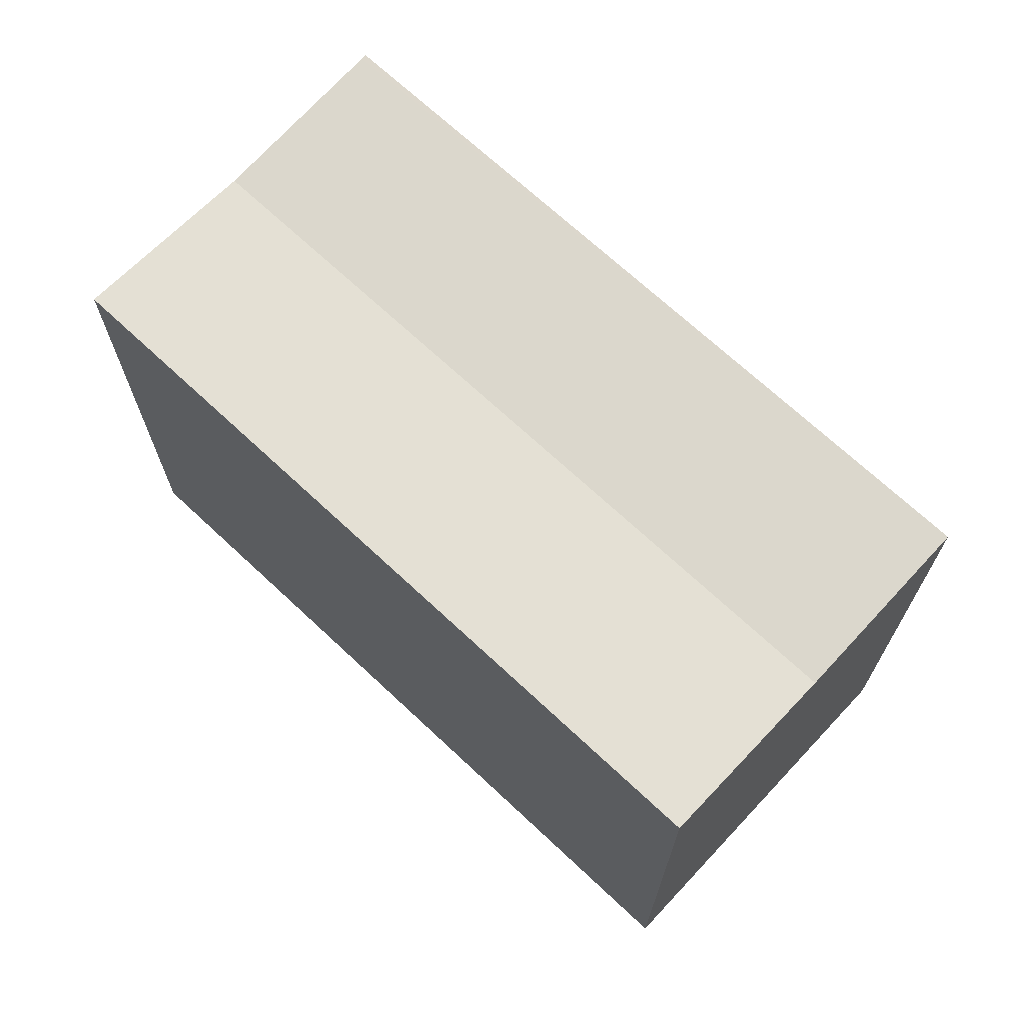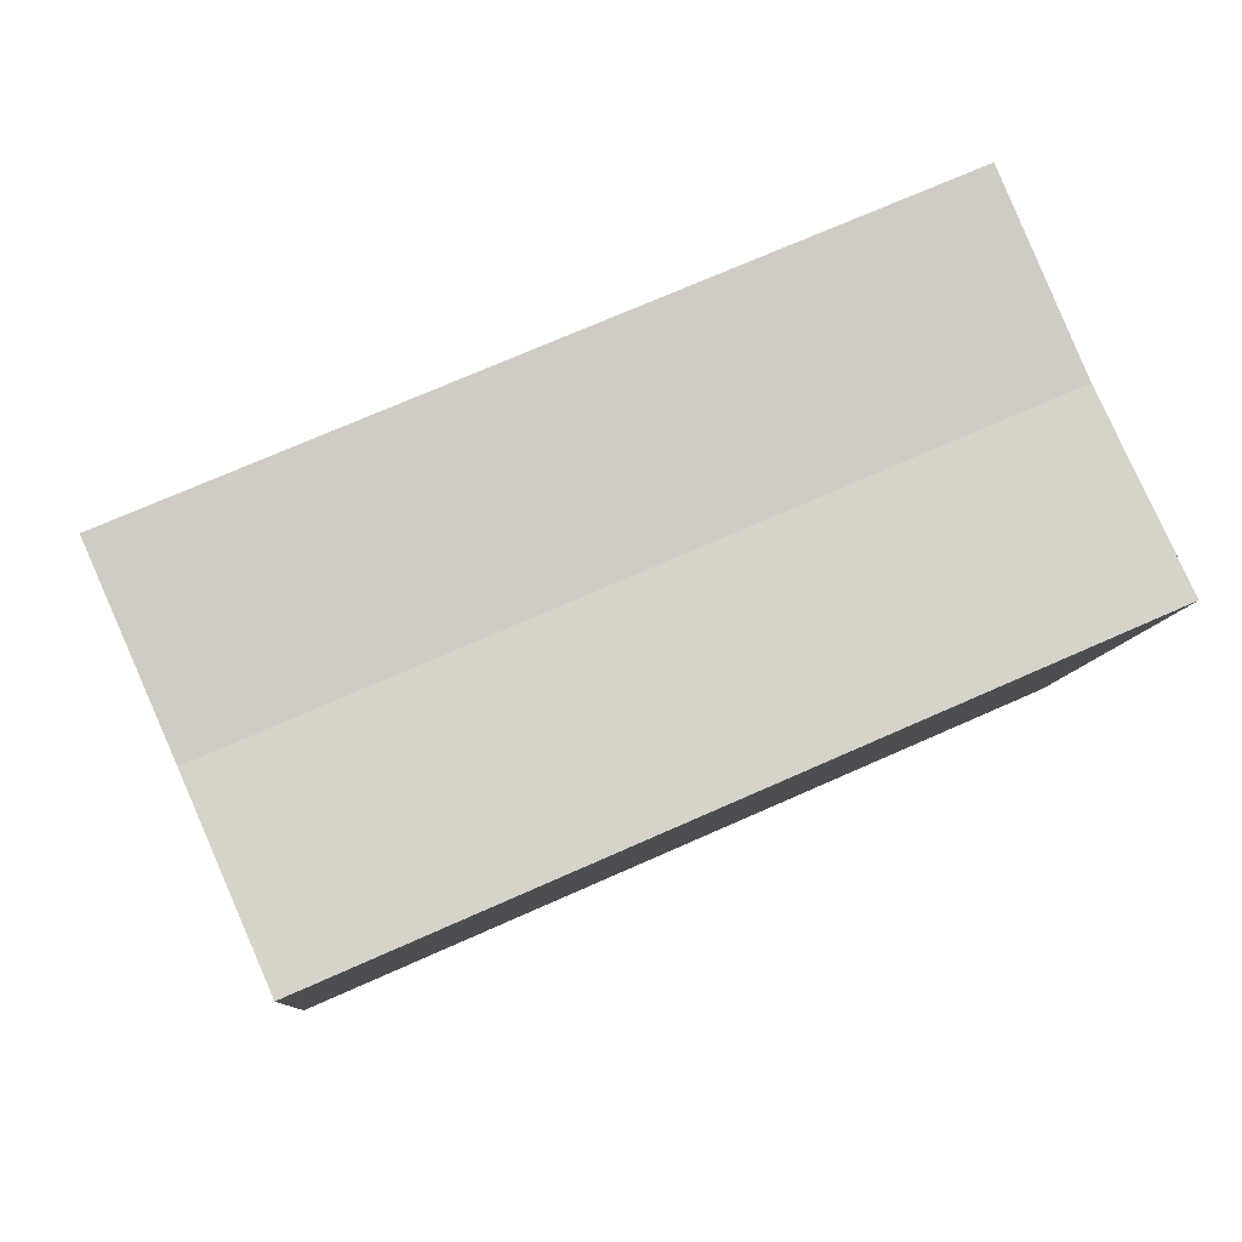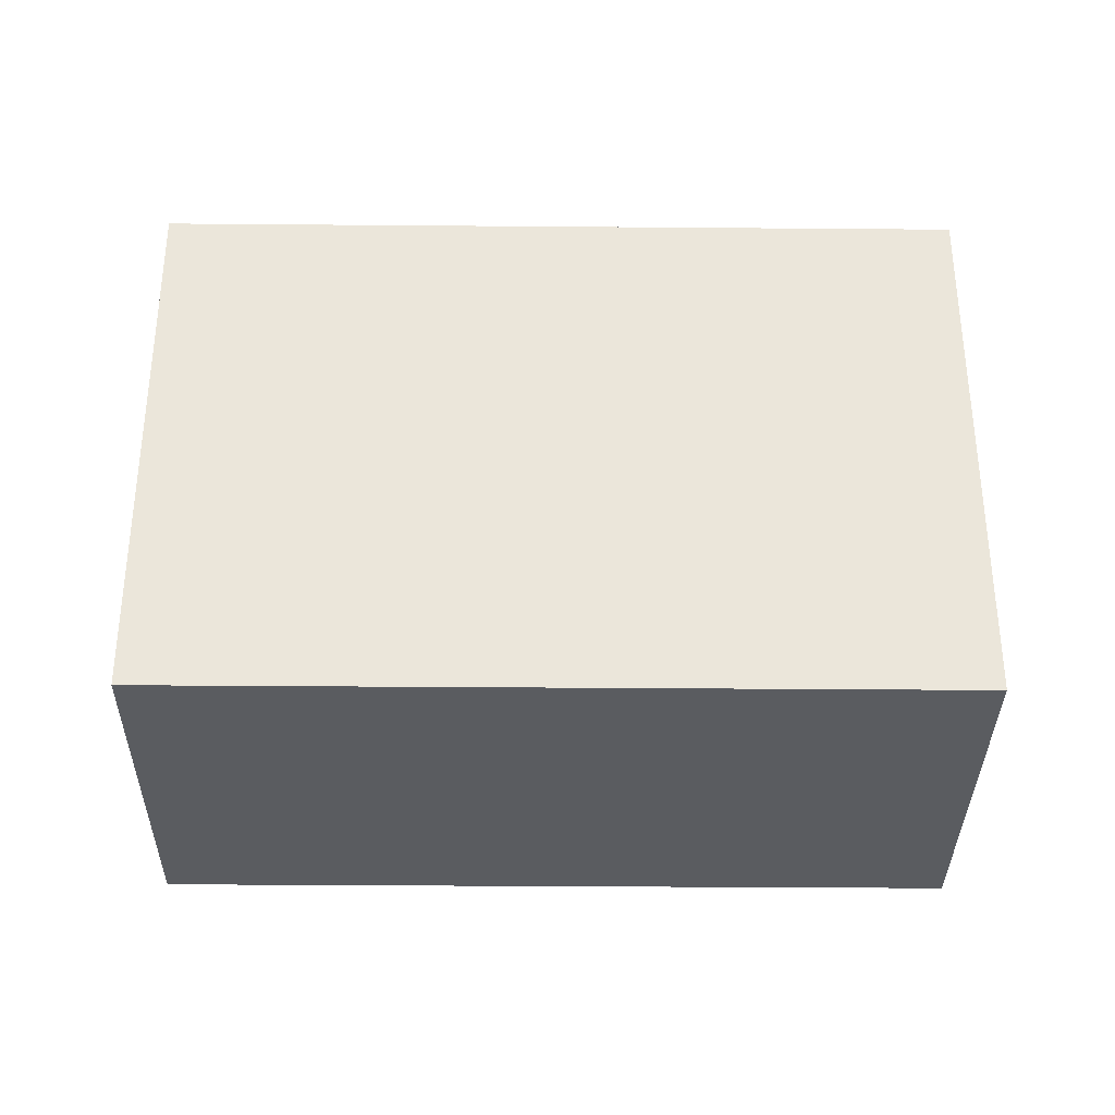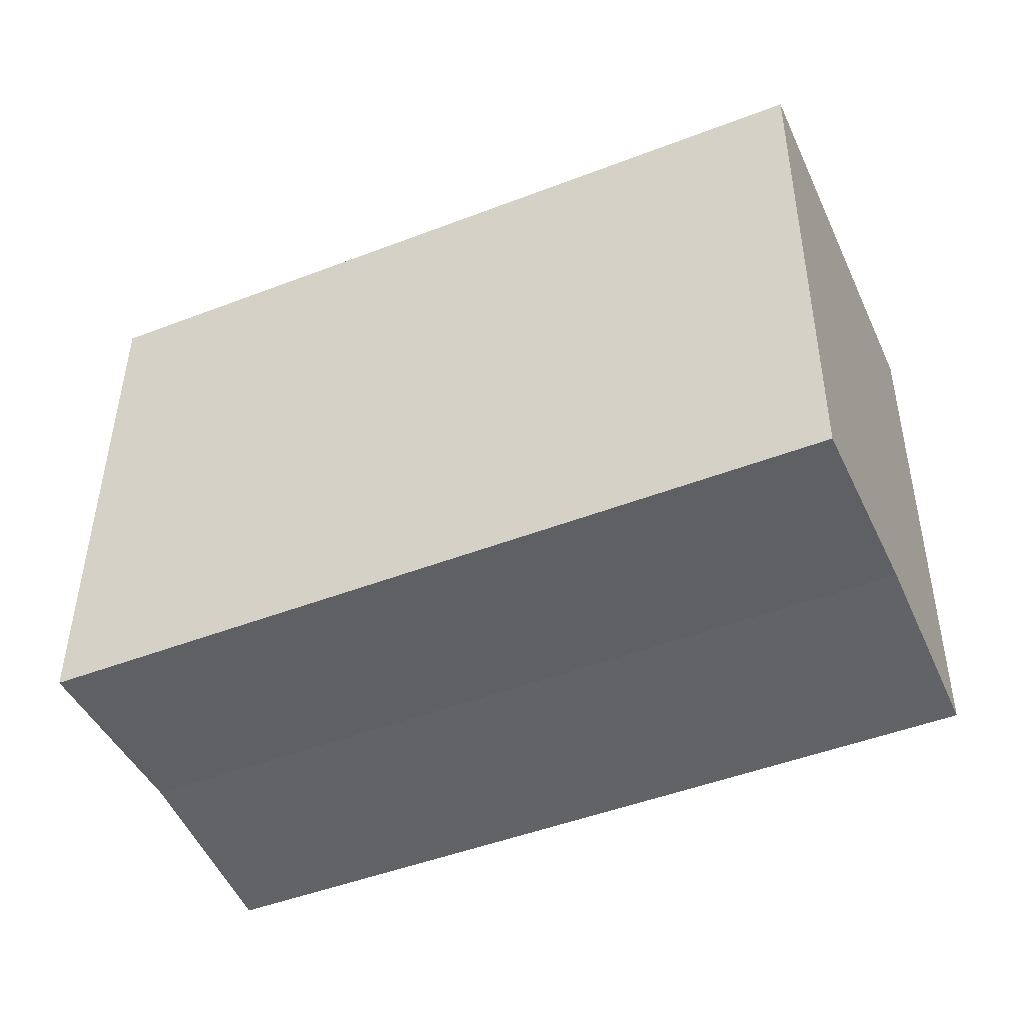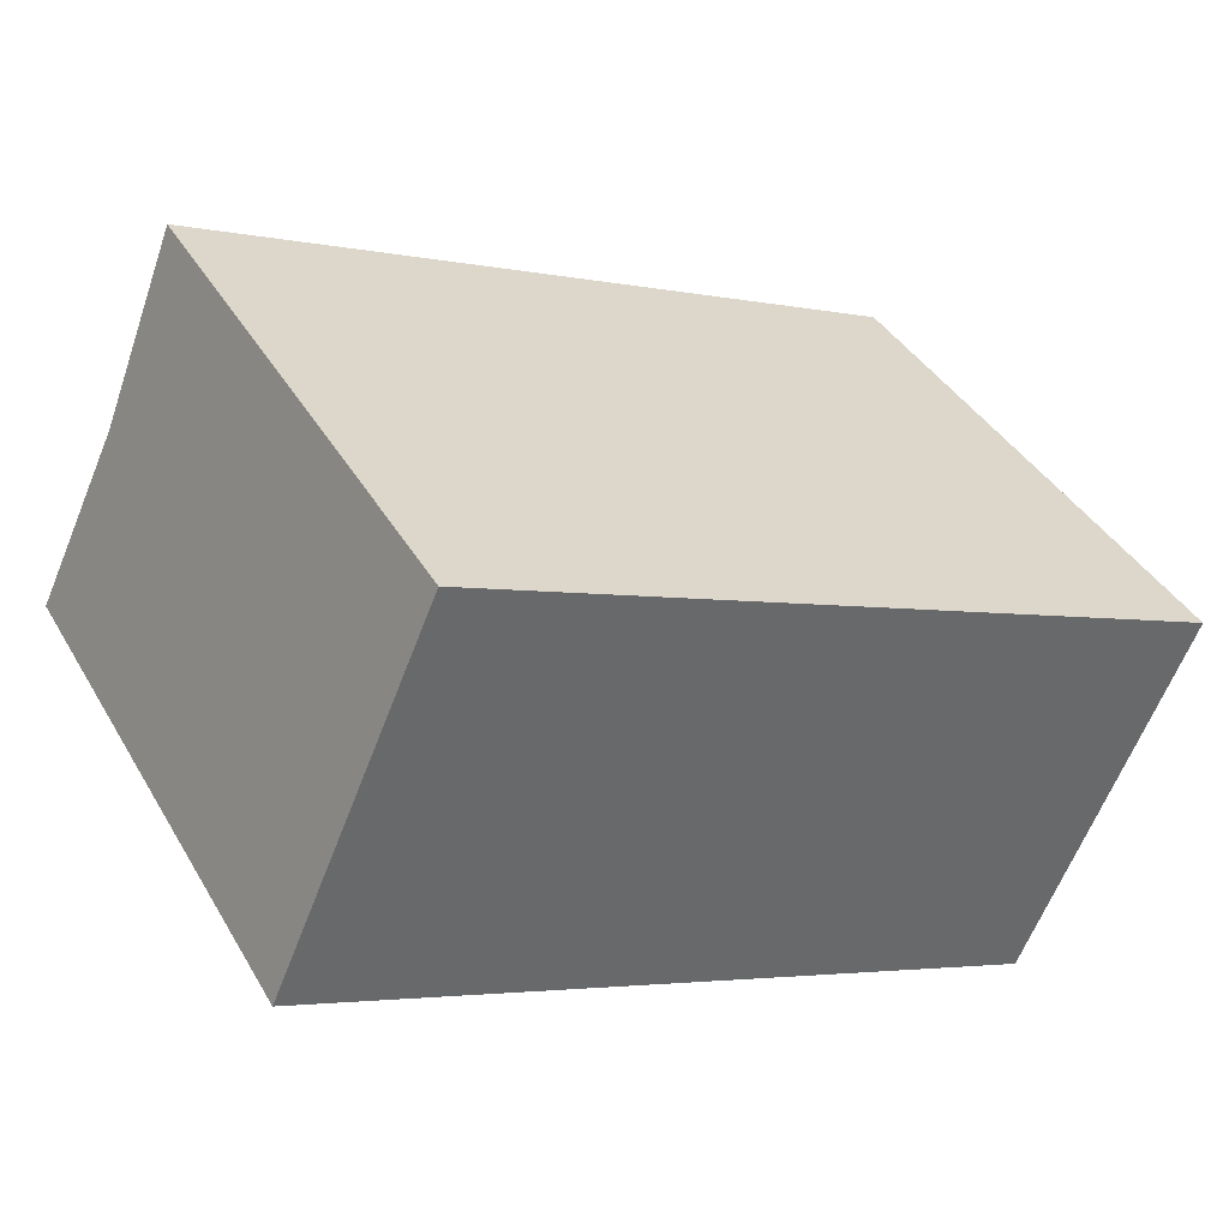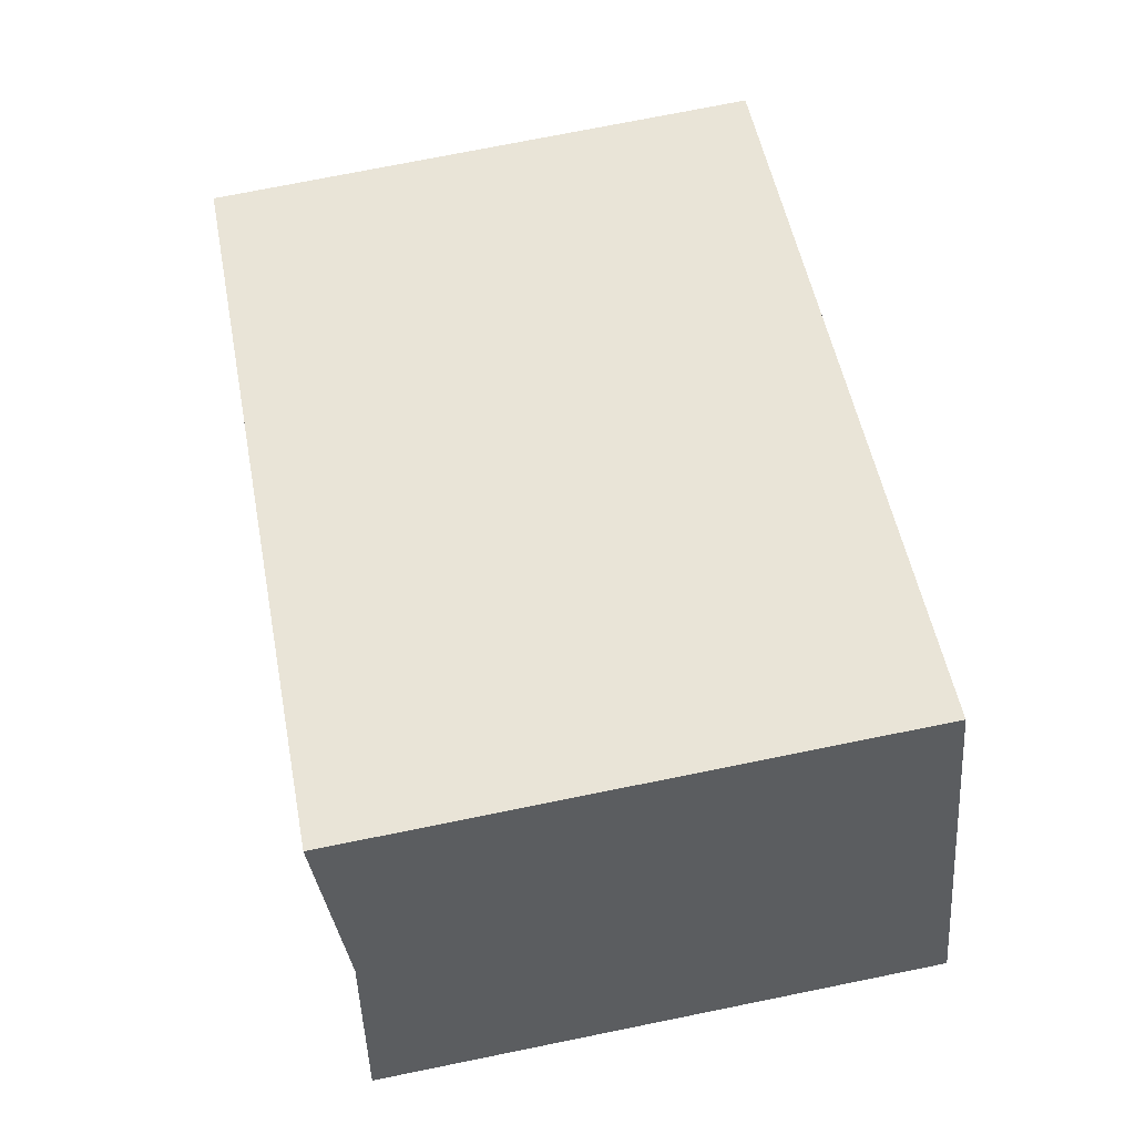
<metadata>
{"format":"obj","ext":"obj","renderer":"f3d","projection":"perspective","resolution":1024,"background":"white","views":[{"elev":69.5,"azim":66.8,"up":"+Y"},{"elev":-8.9,"azim":175.7,"up":"+Z"},{"elev":-34.3,"azim":-157.0,"up":"+Y"},{"elev":42.4,"azim":-179.7,"up":"+Z"},{"elev":39.9,"azim":-27.7,"up":"+Z"},{"elev":74.2,"azim":-101.4,"up":"+Z"}]}
</metadata>
<code>
v  0.069 16.25 0.156
v  9.542 16.26 -4.177
v  0 16.26 9.958e-16
v  13.47 16.26 -5.899
v  21.61 16.26 -9.46
v  23.95 15.87 -4.111
v  2.349 15.87 5.346
v  4.697 16.26 10.69
v  15.49 16.26 5.967
v  17.11 16.26 5.256
v  26.27 16.26 1.249
v  26.29 16.26 1.237
v  21.61 5.793e-16 -9.46
v  13.47 3.612e-16 -5.899
v  0 0 0
v  9.542 2.558e-16 -4.177
v  2.349 -3.273e-16 5.346
v  4.697 -6.546e-16 10.69
v  0.069 -9.552e-18 0.156
v  15.49 -3.654e-16 5.967
v  26.27 -7.648e-17 1.249
v  17.11 -3.218e-16 5.256
v  26.29 -7.574e-17 1.237
v  23.95 2.517e-16 -4.111
g defaultobject
f 1 2 3
f 2 1 4
f 4 1 5
f 5 1 6
f 6 1 7
f 8 6 7
f 6 8 9
f 6 9 10
f 6 10 11
f 6 11 12
f 13 4 5
f 4 13 2
f 2 13 3
f 3 13 14
f 3 14 15
f 15 14 16
f 15 1 3
f 1 15 7
f 7 15 8
f 8 15 17
f 8 17 18
f 17 15 19
f 18 9 8
f 9 18 10
f 10 18 11
f 11 18 20
f 11 20 21
f 21 20 22
f 21 12 11
f 12 21 23
f 23 6 12
f 6 23 5
f 5 23 13
f 13 23 24
f 16 19 15
f 19 16 17
f 17 16 18
f 18 16 20
f 20 16 14
f 20 14 13
f 20 13 22
f 22 13 24
f 22 24 21
f 21 24 23

</code>
